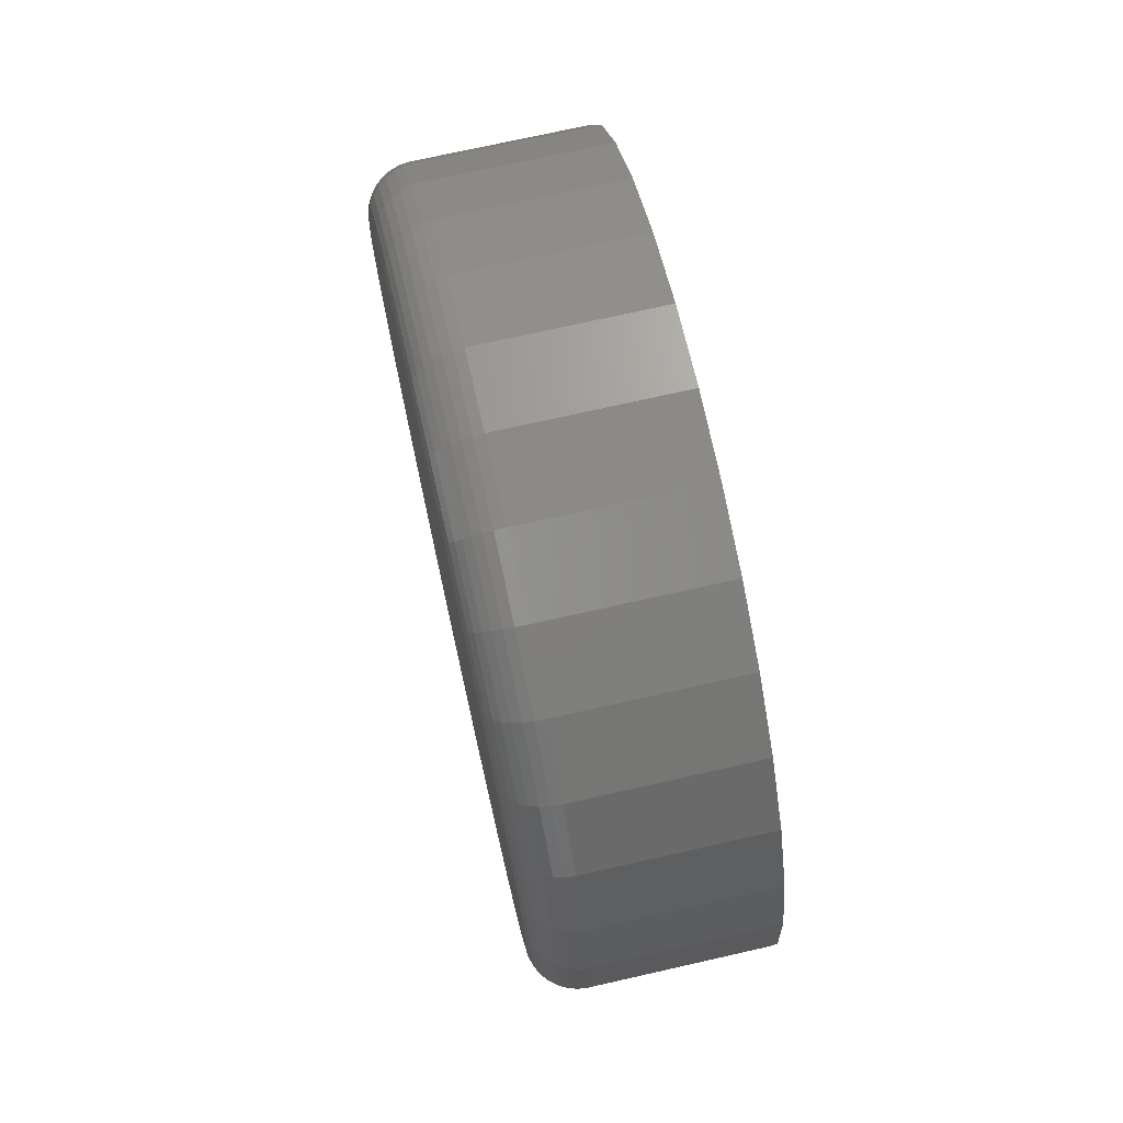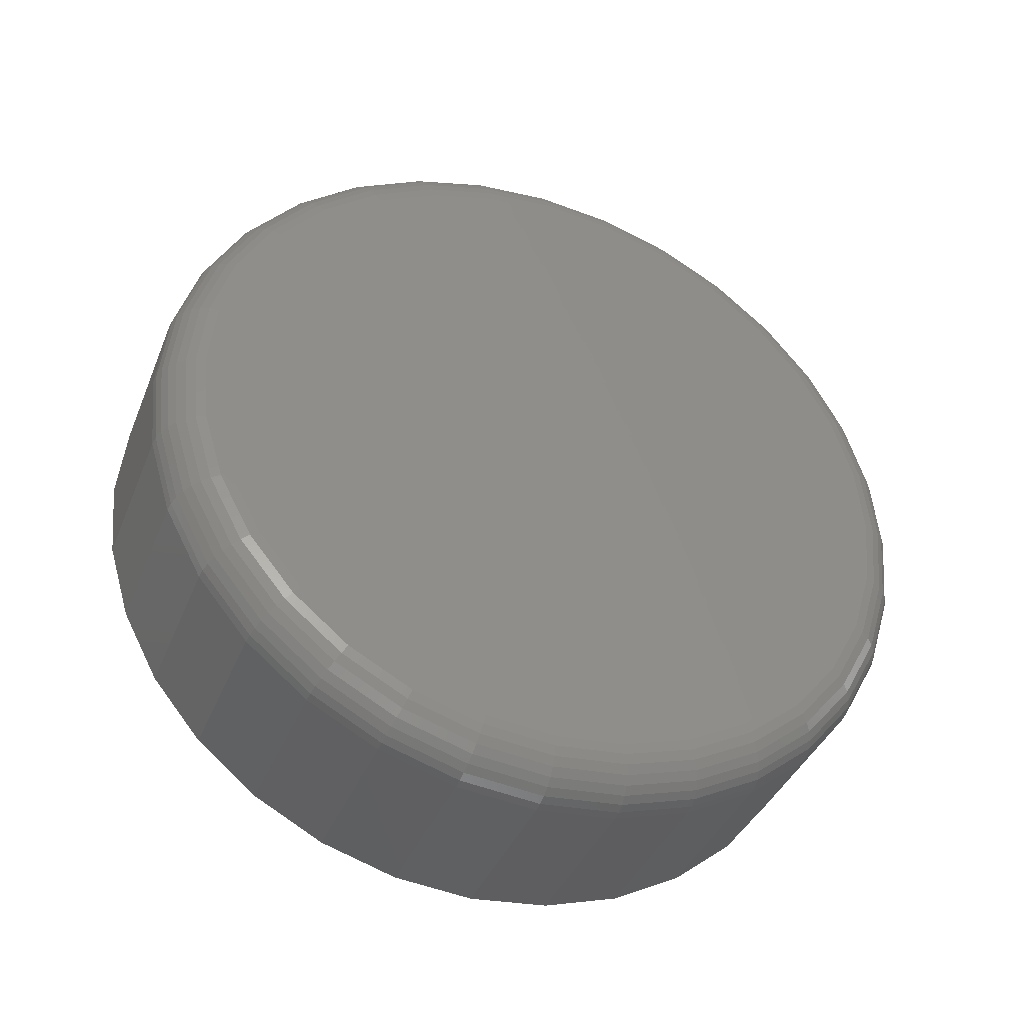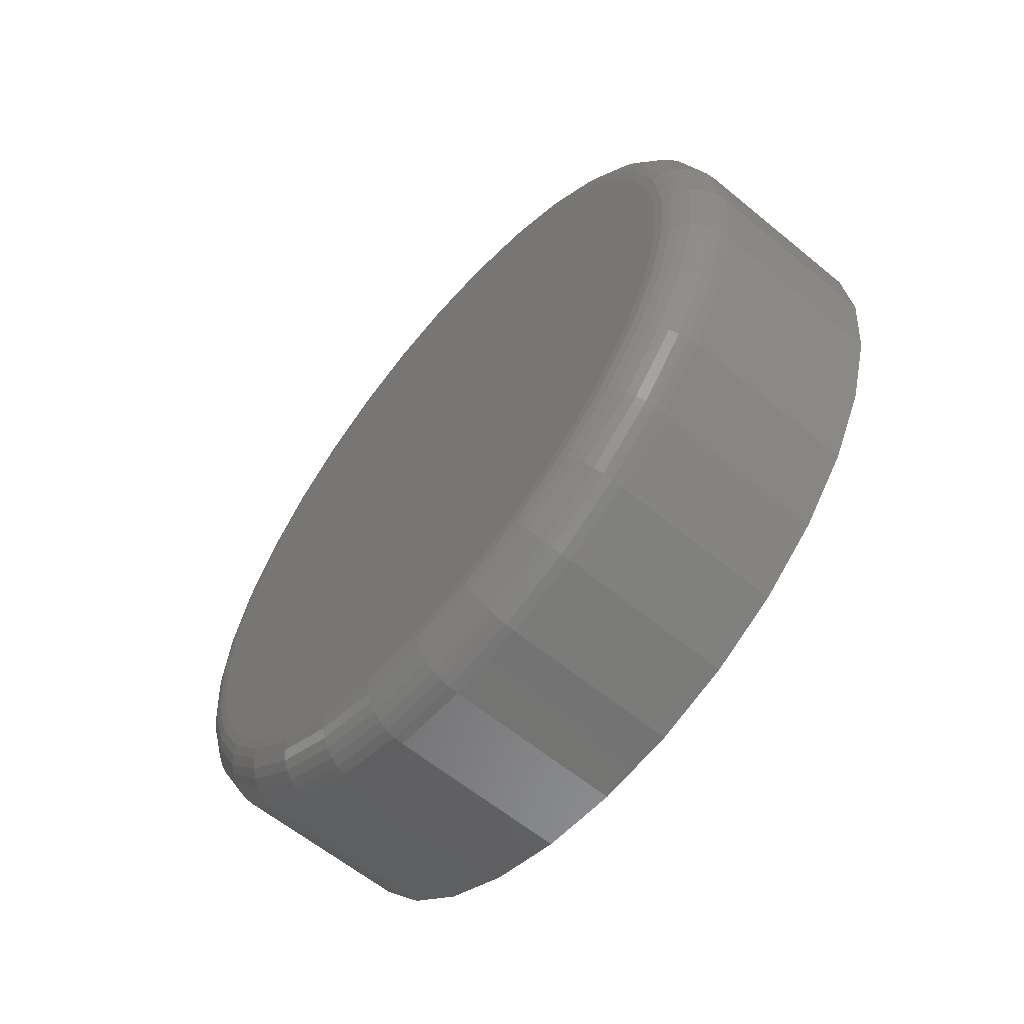
<metadata>
{"format":"stl","ext":"stl","renderer":"f3d","projection":"perspective","resolution":1024,"background":"white","views":[{"elev":73.3,"azim":-12.7,"up":"+Z"},{"elev":-39.4,"azim":-110.8,"up":"+Z"},{"elev":-60.9,"azim":-40.0,"up":"+Y"}]}
</metadata>
<code>
# stl→obj: 320 verts, 636 faces
v -0.2109 -0.3672 0.6641
v -0.2109 -0.3032 0.6578
v -0.2109 -0.4312 0.6578
v -0.2109 -0.3672 0.007812
v -0.2109 -0.4312 0.01412
v -0.2109 -0.3032 0.01412
v -0.2109 -0.4928 0.03279
v -0.2109 -0.2416 0.03279
v -0.2109 -0.5495 0.06311
v -0.2109 -0.1849 0.06311
v -0.2109 -0.5992 0.1039
v -0.2109 -0.1352 0.1039
v -0.2109 -0.64 0.1536
v -0.2109 -0.09436 0.1536
v -0.2109 -0.6703 0.2104
v -0.2109 -0.06404 0.2104
v -0.2109 -0.689 0.2719
v -0.2109 -0.04537 0.2719
v -0.2109 -0.6953 0.3359
v -0.2109 -0.03906 0.3359
v -0.2109 -0.689 0.4
v -0.2109 -0.04537 0.4
v -0.2109 -0.6703 0.4615
v -0.2109 -0.06404 0.4615
v -0.2109 -0.64 0.5182
v -0.2109 -0.09436 0.5182
v -0.2109 -0.5992 0.568
v -0.2109 -0.1352 0.568
v -0.2109 -0.5495 0.6088
v -0.2109 -0.1849 0.6088
v -0.2109 -0.4928 0.6391
v -0.2109 -0.2416 0.6391
v -0.1641 0.007812 0.3359
v 6.373e-33 0.007812 0.3359
v -0.1641 0.000607 0.2628
v 4.061e-18 0.000607 0.2628
v -0.1641 -0.02073 0.1924
v 7.966e-18 -0.02073 0.1924
v -0.1641 -0.05539 0.1276
v 1.157e-17 -0.05539 0.1276
v -0.1641 -0.102 0.07077
v 1.472e-17 -0.102 0.07077
v -0.1641 -0.1588 0.02414
v 1.731e-17 -0.1588 0.02414
v -0.1641 -0.2237 -0.01052
v 1.923e-17 -0.2237 -0.01052
v -0.1641 -0.294 -0.03186
v 2.042e-17 -0.294 -0.03186
v -0.1641 -0.3672 -0.03906
v 2.082e-17 -0.3672 -0.03906
v -0.1641 -0.4403 -0.03186
v 2.042e-17 -0.4403 -0.03186
v -0.1641 -0.5107 -0.01052
v 1.923e-17 -0.5107 -0.01052
v -0.1641 -0.5755 0.02414
v 1.731e-17 -0.5755 0.02414
v -0.1641 -0.6324 0.07077
v 1.472e-17 -0.6324 0.07077
v -0.1641 -0.679 0.1276
v 1.157e-17 -0.679 0.1276
v -0.1641 -0.7136 0.1924
v 7.966e-18 -0.7136 0.1924
v -0.1641 -0.735 0.2628
v 4.061e-18 -0.735 0.2628
v -0.1641 -0.7422 0.3359
v -8.922e-33 -0.7422 0.3359
v -0.1641 -0.735 0.4091
v -4.061e-18 -0.735 0.4091
v -0.1641 -0.7136 0.4794
v -7.966e-18 -0.7136 0.4794
v -0.1641 -0.679 0.5443
v -1.157e-17 -0.679 0.5443
v -0.1641 -0.6324 0.6011
v -1.472e-17 -0.6324 0.6011
v -0.1641 -0.5755 0.6477
v -1.731e-17 -0.5755 0.6477
v -0.1641 -0.5107 0.6824
v -1.923e-17 -0.5107 0.6824
v -0.1641 -0.4403 0.7037
v -2.042e-17 -0.4403 0.7037
v -0.1641 -0.3672 0.7109
v -2.082e-17 -0.3672 0.7109
v -0.1641 -0.294 0.7037
v -2.042e-17 -0.294 0.7037
v -0.1641 -0.2237 0.6824
v -1.923e-17 -0.2237 0.6824
v -0.1641 -0.1588 0.6477
v -1.731e-17 -0.1588 0.6477
v -0.1641 -0.102 0.6011
v -1.472e-17 -0.102 0.6011
v -0.1641 -0.05539 0.5443
v -1.157e-17 -0.05539 0.5443
v -0.1641 -0.02073 0.4794
v -7.966e-18 -0.02073 0.4794
v -0.1641 0.000607 0.4091
v -4.061e-18 0.000607 0.4091
v -0.1732 0.006912 0.3359
v -0.1732 -0.0002764 0.263
v -0.182 0.004244 0.3359
v -0.182 -0.002893 0.2635
v -0.1901 -8.736e-05 0.3359
v -0.1901 -0.007141 0.2643
v -0.1972 -0.005917 0.3359
v -0.1972 -0.01286 0.2655
v -0.203 -0.01302 0.3359
v -0.203 -0.01983 0.2668
v -0.2074 -0.02112 0.3359
v -0.2074 -0.02777 0.2684
v -0.21 -0.02992 0.3359
v -0.21 -0.0364 0.2701
v -0.1732 -0.7341 0.263
v -0.1732 -0.7413 0.3359
v -0.182 -0.7315 0.2635
v -0.182 -0.7386 0.3359
v -0.1901 -0.7272 0.2643
v -0.1901 -0.7343 0.3359
v -0.1972 -0.7215 0.2655
v -0.1972 -0.7285 0.3359
v -0.203 -0.7145 0.2668
v -0.203 -0.7214 0.3359
v -0.2074 -0.7066 0.2684
v -0.2074 -0.7133 0.3359
v -0.21 -0.698 0.2701
v -0.21 -0.7045 0.3359
v -0.1732 -0.7128 0.1928
v -0.182 -0.7103 0.1938
v -0.1901 -0.7063 0.1955
v -0.1972 -0.701 0.1977
v -0.203 -0.6944 0.2004
v -0.2074 -0.6869 0.2035
v -0.21 -0.6788 0.2069
v -0.1732 -0.6782 0.1281
v -0.182 -0.676 0.1296
v -0.1901 -0.6724 0.132
v -0.1972 -0.6676 0.1352
v -0.203 -0.6617 0.1392
v -0.2074 -0.6549 0.1437
v -0.21 -0.6476 0.1486
v -0.1732 -0.6317 0.07141
v -0.182 -0.6298 0.0733
v -0.1901 -0.6268 0.07636
v -0.1972 -0.6226 0.08048
v -0.203 -0.6176 0.0855
v -0.2074 -0.6119 0.09123
v -0.21 -0.6057 0.09745
v -0.1732 -0.575 0.02489
v -0.182 -0.5735 0.0271
v -0.1901 -0.5711 0.0307
v -0.1972 -0.5679 0.03555
v -0.203 -0.564 0.04146
v -0.2074 -0.5595 0.0482
v -0.21 -0.5546 0.05551
v -0.1732 -0.5103 -0.009685
v -0.182 -0.5093 -0.007221
v -0.1901 -0.5077 -0.003219
v -0.1972 -0.5054 0.002167
v -0.203 -0.5027 0.00873
v -0.2074 -0.4996 0.01622
v -0.21 -0.4963 0.02434
v -0.1732 -0.4402 -0.03097
v -0.182 -0.4397 -0.02836
v -0.1901 -0.4388 -0.02411
v -0.1972 -0.4377 -0.01839
v -0.203 -0.4363 -0.01142
v -0.2074 -0.4347 -0.003476
v -0.21 -0.433 0.005148
v -0.1732 -0.3672 -0.03816
v -0.182 -0.3672 -0.03549
v -0.1901 -0.3672 -0.03116
v -0.1972 -0.3672 -0.02533
v -0.203 -0.3672 -0.01823
v -0.2074 -0.3672 -0.01013
v -0.21 -0.3672 -0.001332
v -0.1732 -0.2942 -0.03097
v -0.182 -0.2947 -0.02836
v -0.1901 -0.2956 -0.02411
v -0.1972 -0.2967 -0.01839
v -0.203 -0.2981 -0.01142
v -0.2074 -0.2997 -0.003476
v -0.21 -0.3014 0.005148
v -0.1732 -0.224 -0.009685
v -0.182 -0.225 -0.007221
v -0.1901 -0.2267 -0.003219
v -0.1972 -0.2289 0.002167
v -0.203 -0.2317 0.00873
v -0.2074 -0.2348 0.01622
v -0.21 -0.2381 0.02434
v -0.1732 -0.1593 0.02489
v -0.182 -0.1608 0.0271
v -0.1901 -0.1632 0.0307
v -0.1972 -0.1665 0.03555
v -0.203 -0.1704 0.04146
v -0.2074 -0.1749 0.0482
v -0.21 -0.1798 0.05551
v -0.1732 -0.1027 0.07141
v -0.182 -0.1045 0.0733
v -0.1901 -0.1076 0.07636
v -0.1972 -0.1117 0.08048
v -0.203 -0.1168 0.0855
v -0.2074 -0.1225 0.09123
v -0.21 -0.1287 0.09745
v -0.1732 -0.05614 0.1281
v -0.182 -0.05835 0.1296
v -0.1901 -0.06195 0.132
v -0.1972 -0.0668 0.1352
v -0.203 -0.07271 0.1392
v -0.2074 -0.07945 0.1437
v -0.21 -0.08676 0.1486
v -0.1732 -0.02156 0.1928
v -0.182 -0.02403 0.1938
v -0.1901 -0.02803 0.1955
v -0.1972 -0.03342 0.1977
v -0.203 -0.03998 0.2004
v -0.2074 -0.04747 0.2035
v -0.21 -0.05559 0.2069
v -0.1732 -0.7341 0.4089
v -0.182 -0.7315 0.4084
v -0.1901 -0.7272 0.4076
v -0.1972 -0.7215 0.4064
v -0.203 -0.7145 0.405
v -0.2074 -0.7066 0.4035
v -0.21 -0.698 0.4017
v -0.1732 -0.0002764 0.4089
v -0.182 -0.002893 0.4084
v -0.1901 -0.007141 0.4076
v -0.1972 -0.01286 0.4064
v -0.203 -0.01983 0.405
v -0.2074 -0.02777 0.4035
v -0.21 -0.0364 0.4017
v -0.1732 -0.02156 0.4791
v -0.182 -0.02403 0.4781
v -0.1901 -0.02803 0.4764
v -0.1972 -0.03342 0.4742
v -0.203 -0.03998 0.4715
v -0.2074 -0.04747 0.4684
v -0.21 -0.05559 0.465
v -0.1732 -0.05614 0.5438
v -0.182 -0.05835 0.5423
v -0.1901 -0.06195 0.5399
v -0.1972 -0.0668 0.5366
v -0.203 -0.07271 0.5327
v -0.2074 -0.07945 0.5282
v -0.21 -0.08676 0.5233
v -0.1732 -0.1027 0.6005
v -0.182 -0.1045 0.5986
v -0.1901 -0.1076 0.5955
v -0.1972 -0.1117 0.5914
v -0.203 -0.1168 0.5864
v -0.2074 -0.1225 0.5806
v -0.21 -0.1287 0.5744
v -0.1732 -0.1593 0.647
v -0.182 -0.1608 0.6448
v -0.1901 -0.1632 0.6412
v -0.1972 -0.1665 0.6363
v -0.203 -0.1704 0.6304
v -0.2074 -0.1749 0.6237
v -0.21 -0.1798 0.6164
v -0.1732 -0.224 0.6816
v -0.182 -0.225 0.6791
v -0.1901 -0.2267 0.6751
v -0.1972 -0.2289 0.6697
v -0.203 -0.2317 0.6631
v -0.2074 -0.2348 0.6557
v -0.21 -0.2381 0.6475
v -0.1732 -0.2942 0.7028
v -0.182 -0.2947 0.7002
v -0.1901 -0.2956 0.696
v -0.1972 -0.2967 0.6903
v -0.203 -0.2981 0.6833
v -0.2074 -0.2997 0.6754
v -0.21 -0.3014 0.6667
v -0.1732 -0.3672 0.71
v -0.182 -0.3672 0.7074
v -0.1901 -0.3672 0.703
v -0.1972 -0.3672 0.6972
v -0.203 -0.3672 0.6901
v -0.2074 -0.3672 0.682
v -0.21 -0.3672 0.6732
v -0.1732 -0.4402 0.7028
v -0.182 -0.4397 0.7002
v -0.1901 -0.4388 0.696
v -0.1972 -0.4377 0.6903
v -0.203 -0.4363 0.6833
v -0.2074 -0.4347 0.6754
v -0.21 -0.433 0.6667
v -0.1732 -0.5103 0.6816
v -0.182 -0.5093 0.6791
v -0.1901 -0.5077 0.6751
v -0.1972 -0.5054 0.6697
v -0.203 -0.5027 0.6631
v -0.2074 -0.4996 0.6557
v -0.21 -0.4963 0.6475
v -0.1732 -0.575 0.647
v -0.182 -0.5735 0.6448
v -0.1901 -0.5711 0.6412
v -0.1972 -0.5679 0.6363
v -0.203 -0.564 0.6304
v -0.2074 -0.5595 0.6237
v -0.21 -0.5546 0.6164
v -0.1732 -0.6317 0.6005
v -0.182 -0.6298 0.5986
v -0.1901 -0.6268 0.5955
v -0.1972 -0.6226 0.5914
v -0.203 -0.6176 0.5864
v -0.2074 -0.6119 0.5806
v -0.21 -0.6057 0.5744
v -0.1732 -0.6782 0.5438
v -0.182 -0.676 0.5423
v -0.1901 -0.6724 0.5399
v -0.1972 -0.6676 0.5366
v -0.203 -0.6617 0.5327
v -0.2074 -0.6549 0.5282
v -0.21 -0.6476 0.5233
v -0.1732 -0.7128 0.4791
v -0.182 -0.7103 0.4781
v -0.1901 -0.7063 0.4764
v -0.1972 -0.701 0.4742
v -0.203 -0.6944 0.4715
v -0.2074 -0.6869 0.4684
v -0.21 -0.6788 0.465
f 1 2 3
f 4 5 6
f 6 5 7
f 6 7 8
f 8 7 9
f 8 9 10
f 10 9 11
f 10 11 12
f 12 11 13
f 12 13 14
f 14 13 15
f 14 15 16
f 16 15 17
f 16 17 18
f 18 17 19
f 18 19 20
f 20 19 21
f 20 21 22
f 22 21 23
f 22 23 24
f 24 23 25
f 24 25 26
f 26 25 27
f 26 27 28
f 28 27 29
f 28 29 30
f 30 29 31
f 30 31 32
f 32 31 3
f 32 3 2
f 33 34 35
f 35 34 36
f 35 36 37
f 37 36 38
f 37 38 39
f 39 38 40
f 39 40 41
f 41 40 42
f 41 42 43
f 43 42 44
f 43 44 45
f 45 44 46
f 45 46 47
f 47 46 48
f 47 48 49
f 49 48 50
f 49 50 51
f 51 50 52
f 51 52 53
f 53 52 54
f 53 54 55
f 55 54 56
f 55 56 57
f 57 56 58
f 57 58 59
f 59 58 60
f 59 60 61
f 61 60 62
f 61 62 63
f 63 62 64
f 63 64 65
f 65 64 66
f 65 66 67
f 67 66 68
f 67 68 69
f 69 68 70
f 69 70 71
f 71 70 72
f 71 72 73
f 73 72 74
f 73 74 75
f 75 74 76
f 75 76 77
f 77 76 78
f 77 78 79
f 79 78 80
f 79 80 81
f 81 80 82
f 81 82 83
f 83 82 84
f 83 84 85
f 85 84 86
f 85 86 87
f 87 86 88
f 87 88 89
f 89 88 90
f 89 90 91
f 91 90 92
f 91 92 93
f 93 92 94
f 93 94 95
f 95 94 96
f 95 96 33
f 33 96 34
f 33 35 97
f 97 35 98
f 97 98 99
f 99 98 100
f 99 100 101
f 101 100 102
f 101 102 103
f 103 102 104
f 103 104 105
f 105 104 106
f 105 106 107
f 107 106 108
f 107 108 109
f 109 108 110
f 109 110 20
f 20 110 18
f 63 65 111
f 111 65 112
f 111 112 113
f 113 112 114
f 113 114 115
f 115 114 116
f 115 116 117
f 117 116 118
f 117 118 119
f 119 118 120
f 119 120 121
f 121 120 122
f 121 122 123
f 123 122 124
f 123 124 17
f 17 124 19
f 61 63 125
f 125 63 111
f 125 111 126
f 126 111 113
f 126 113 127
f 127 113 115
f 127 115 128
f 128 115 117
f 128 117 129
f 129 117 119
f 129 119 130
f 130 119 121
f 130 121 131
f 131 121 123
f 131 123 15
f 15 123 17
f 59 61 132
f 132 61 125
f 132 125 133
f 133 125 126
f 133 126 134
f 134 126 127
f 134 127 135
f 135 127 128
f 135 128 136
f 136 128 129
f 136 129 137
f 137 129 130
f 137 130 138
f 138 130 131
f 138 131 13
f 13 131 15
f 57 59 139
f 139 59 132
f 139 132 140
f 140 132 133
f 140 133 141
f 141 133 134
f 141 134 142
f 142 134 135
f 142 135 143
f 143 135 136
f 143 136 144
f 144 136 137
f 144 137 145
f 145 137 138
f 145 138 11
f 11 138 13
f 55 57 146
f 146 57 139
f 146 139 147
f 147 139 140
f 147 140 148
f 148 140 141
f 148 141 149
f 149 141 142
f 149 142 150
f 150 142 143
f 150 143 151
f 151 143 144
f 151 144 152
f 152 144 145
f 152 145 9
f 9 145 11
f 53 55 153
f 153 55 146
f 153 146 154
f 154 146 147
f 154 147 155
f 155 147 148
f 155 148 156
f 156 148 149
f 156 149 157
f 157 149 150
f 157 150 158
f 158 150 151
f 158 151 159
f 159 151 152
f 159 152 7
f 7 152 9
f 51 53 160
f 160 53 153
f 160 153 161
f 161 153 154
f 161 154 162
f 162 154 155
f 162 155 163
f 163 155 156
f 163 156 164
f 164 156 157
f 164 157 165
f 165 157 158
f 165 158 166
f 166 158 159
f 166 159 5
f 5 159 7
f 49 51 167
f 167 51 160
f 167 160 168
f 168 160 161
f 168 161 169
f 169 161 162
f 169 162 170
f 170 162 163
f 170 163 171
f 171 163 164
f 171 164 172
f 172 164 165
f 172 165 173
f 173 165 166
f 173 166 4
f 4 166 5
f 47 49 174
f 174 49 167
f 174 167 175
f 175 167 168
f 175 168 176
f 176 168 169
f 176 169 177
f 177 169 170
f 177 170 178
f 178 170 171
f 178 171 179
f 179 171 172
f 179 172 180
f 180 172 173
f 180 173 6
f 6 173 4
f 45 47 181
f 181 47 174
f 181 174 182
f 182 174 175
f 182 175 183
f 183 175 176
f 183 176 184
f 184 176 177
f 184 177 185
f 185 177 178
f 185 178 186
f 186 178 179
f 186 179 187
f 187 179 180
f 187 180 8
f 8 180 6
f 43 45 188
f 188 45 181
f 188 181 189
f 189 181 182
f 189 182 190
f 190 182 183
f 190 183 191
f 191 183 184
f 191 184 192
f 192 184 185
f 192 185 193
f 193 185 186
f 193 186 194
f 194 186 187
f 194 187 10
f 10 187 8
f 41 43 195
f 195 43 188
f 195 188 196
f 196 188 189
f 196 189 197
f 197 189 190
f 197 190 198
f 198 190 191
f 198 191 199
f 199 191 192
f 199 192 200
f 200 192 193
f 200 193 201
f 201 193 194
f 201 194 12
f 12 194 10
f 39 41 202
f 202 41 195
f 202 195 203
f 203 195 196
f 203 196 204
f 204 196 197
f 204 197 205
f 205 197 198
f 205 198 206
f 206 198 199
f 206 199 207
f 207 199 200
f 207 200 208
f 208 200 201
f 208 201 14
f 14 201 12
f 37 39 209
f 209 39 202
f 209 202 210
f 210 202 203
f 210 203 211
f 211 203 204
f 211 204 212
f 212 204 205
f 212 205 213
f 213 205 206
f 213 206 214
f 214 206 207
f 214 207 215
f 215 207 208
f 215 208 16
f 16 208 14
f 35 37 98
f 98 37 209
f 98 209 100
f 100 209 210
f 100 210 102
f 102 210 211
f 102 211 104
f 104 211 212
f 104 212 106
f 106 212 213
f 106 213 108
f 108 213 214
f 108 214 110
f 110 214 215
f 110 215 18
f 18 215 16
f 65 67 112
f 112 67 216
f 112 216 114
f 114 216 217
f 114 217 116
f 116 217 218
f 116 218 118
f 118 218 219
f 118 219 120
f 120 219 220
f 120 220 122
f 122 220 221
f 122 221 124
f 124 221 222
f 124 222 19
f 19 222 21
f 95 33 223
f 223 33 97
f 223 97 224
f 224 97 99
f 224 99 225
f 225 99 101
f 225 101 226
f 226 101 103
f 226 103 227
f 227 103 105
f 227 105 228
f 228 105 107
f 228 107 229
f 229 107 109
f 229 109 22
f 22 109 20
f 93 95 230
f 230 95 223
f 230 223 231
f 231 223 224
f 231 224 232
f 232 224 225
f 232 225 233
f 233 225 226
f 233 226 234
f 234 226 227
f 234 227 235
f 235 227 228
f 235 228 236
f 236 228 229
f 236 229 24
f 24 229 22
f 91 93 237
f 237 93 230
f 237 230 238
f 238 230 231
f 238 231 239
f 239 231 232
f 239 232 240
f 240 232 233
f 240 233 241
f 241 233 234
f 241 234 242
f 242 234 235
f 242 235 243
f 243 235 236
f 243 236 26
f 26 236 24
f 89 91 244
f 244 91 237
f 244 237 245
f 245 237 238
f 245 238 246
f 246 238 239
f 246 239 247
f 247 239 240
f 247 240 248
f 248 240 241
f 248 241 249
f 249 241 242
f 249 242 250
f 250 242 243
f 250 243 28
f 28 243 26
f 87 89 251
f 251 89 244
f 251 244 252
f 252 244 245
f 252 245 253
f 253 245 246
f 253 246 254
f 254 246 247
f 254 247 255
f 255 247 248
f 255 248 256
f 256 248 249
f 256 249 257
f 257 249 250
f 257 250 30
f 30 250 28
f 85 87 258
f 258 87 251
f 258 251 259
f 259 251 252
f 259 252 260
f 260 252 253
f 260 253 261
f 261 253 254
f 261 254 262
f 262 254 255
f 262 255 263
f 263 255 256
f 263 256 264
f 264 256 257
f 264 257 32
f 32 257 30
f 83 85 265
f 265 85 258
f 265 258 266
f 266 258 259
f 266 259 267
f 267 259 260
f 267 260 268
f 268 260 261
f 268 261 269
f 269 261 262
f 269 262 270
f 270 262 263
f 270 263 271
f 271 263 264
f 271 264 2
f 2 264 32
f 81 83 272
f 272 83 265
f 272 265 273
f 273 265 266
f 273 266 274
f 274 266 267
f 274 267 275
f 275 267 268
f 275 268 276
f 276 268 269
f 276 269 277
f 277 269 270
f 277 270 278
f 278 270 271
f 278 271 1
f 1 271 2
f 79 81 279
f 279 81 272
f 279 272 280
f 280 272 273
f 280 273 281
f 281 273 274
f 281 274 282
f 282 274 275
f 282 275 283
f 283 275 276
f 283 276 284
f 284 276 277
f 284 277 285
f 285 277 278
f 285 278 3
f 3 278 1
f 77 79 286
f 286 79 279
f 286 279 287
f 287 279 280
f 287 280 288
f 288 280 281
f 288 281 289
f 289 281 282
f 289 282 290
f 290 282 283
f 290 283 291
f 291 283 284
f 291 284 292
f 292 284 285
f 292 285 31
f 31 285 3
f 75 77 293
f 293 77 286
f 293 286 294
f 294 286 287
f 294 287 295
f 295 287 288
f 295 288 296
f 296 288 289
f 296 289 297
f 297 289 290
f 297 290 298
f 298 290 291
f 298 291 299
f 299 291 292
f 299 292 29
f 29 292 31
f 73 75 300
f 300 75 293
f 300 293 301
f 301 293 294
f 301 294 302
f 302 294 295
f 302 295 303
f 303 295 296
f 303 296 304
f 304 296 297
f 304 297 305
f 305 297 298
f 305 298 306
f 306 298 299
f 306 299 27
f 27 299 29
f 71 73 307
f 307 73 300
f 307 300 308
f 308 300 301
f 308 301 309
f 309 301 302
f 309 302 310
f 310 302 303
f 310 303 311
f 311 303 304
f 311 304 312
f 312 304 305
f 312 305 313
f 313 305 306
f 313 306 25
f 25 306 27
f 69 71 314
f 314 71 307
f 314 307 315
f 315 307 308
f 315 308 316
f 316 308 309
f 316 309 317
f 317 309 310
f 317 310 318
f 318 310 311
f 318 311 319
f 319 311 312
f 319 312 320
f 320 312 313
f 320 313 23
f 23 313 25
f 67 69 216
f 216 69 314
f 216 314 217
f 217 314 315
f 217 315 218
f 218 315 316
f 218 316 219
f 219 316 317
f 219 317 220
f 220 317 318
f 220 318 221
f 221 318 319
f 221 319 222
f 222 319 320
f 222 320 21
f 21 320 23
f 80 84 82
f 84 80 86
f 86 80 78
f 86 78 88
f 88 78 76
f 88 76 90
f 90 76 74
f 90 74 92
f 92 74 72
f 92 72 94
f 94 72 70
f 94 70 96
f 96 70 68
f 96 68 34
f 34 68 66
f 34 66 36
f 36 66 64
f 36 64 38
f 38 64 62
f 38 62 40
f 40 62 60
f 40 60 42
f 42 60 58
f 42 58 44
f 44 58 56
f 44 56 46
f 46 56 54
f 46 54 48
f 48 54 52
f 48 52 50

</code>
